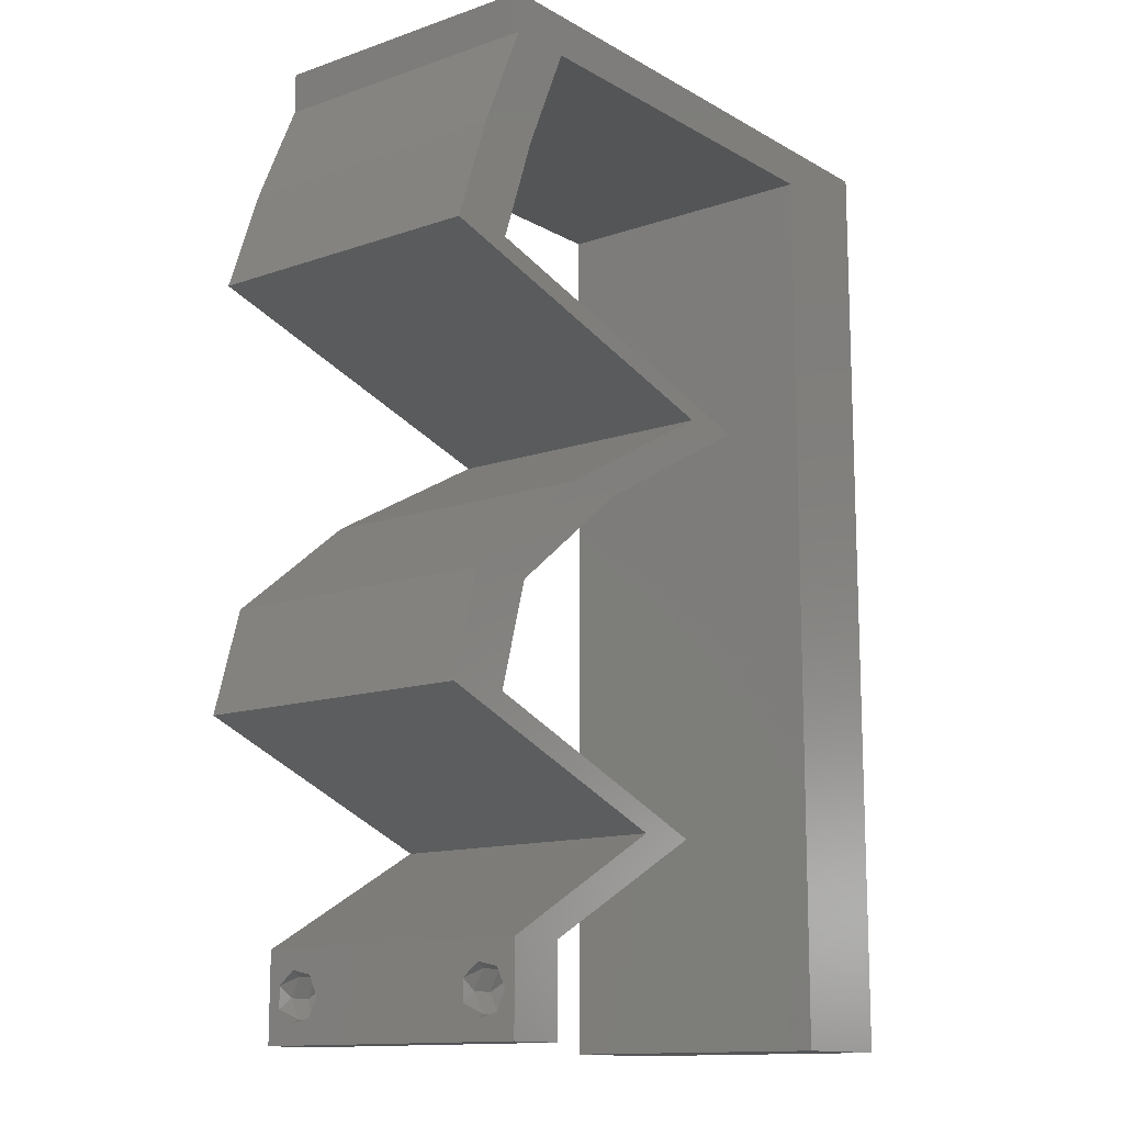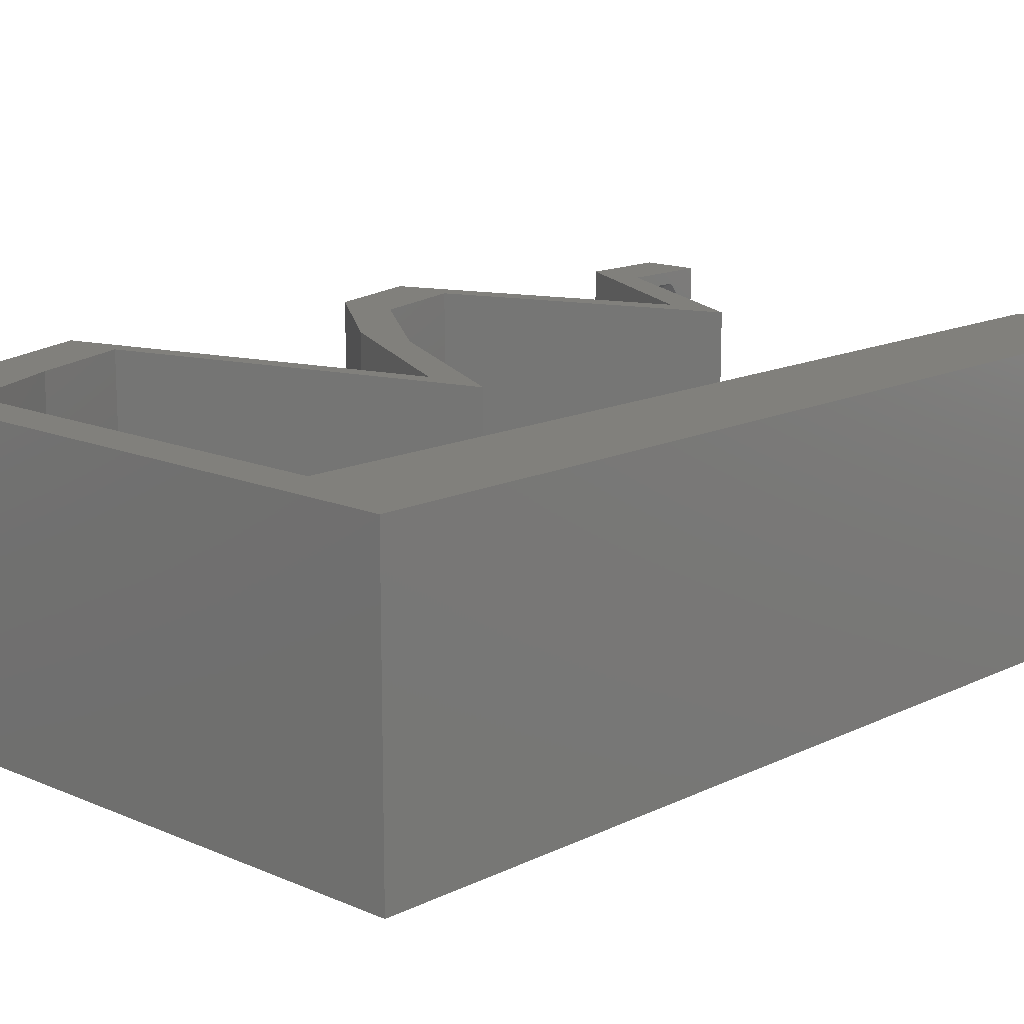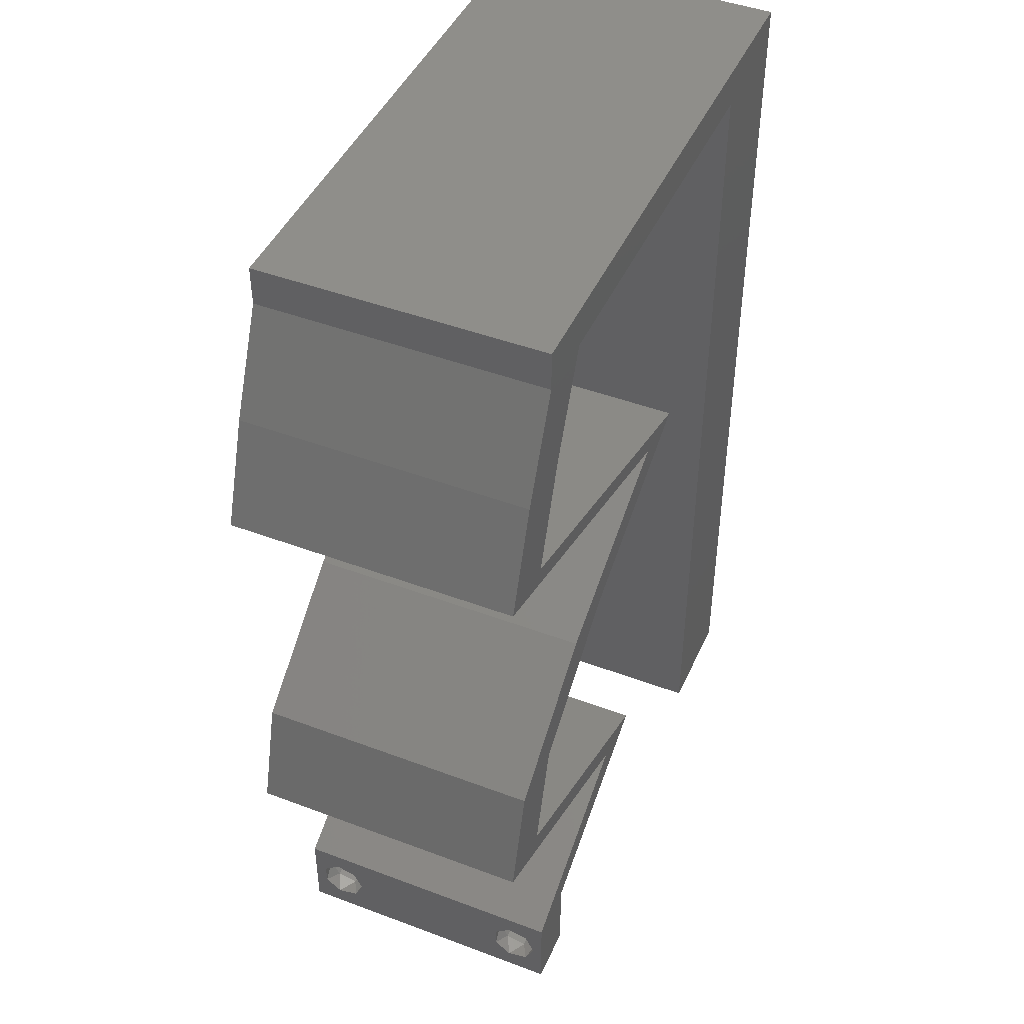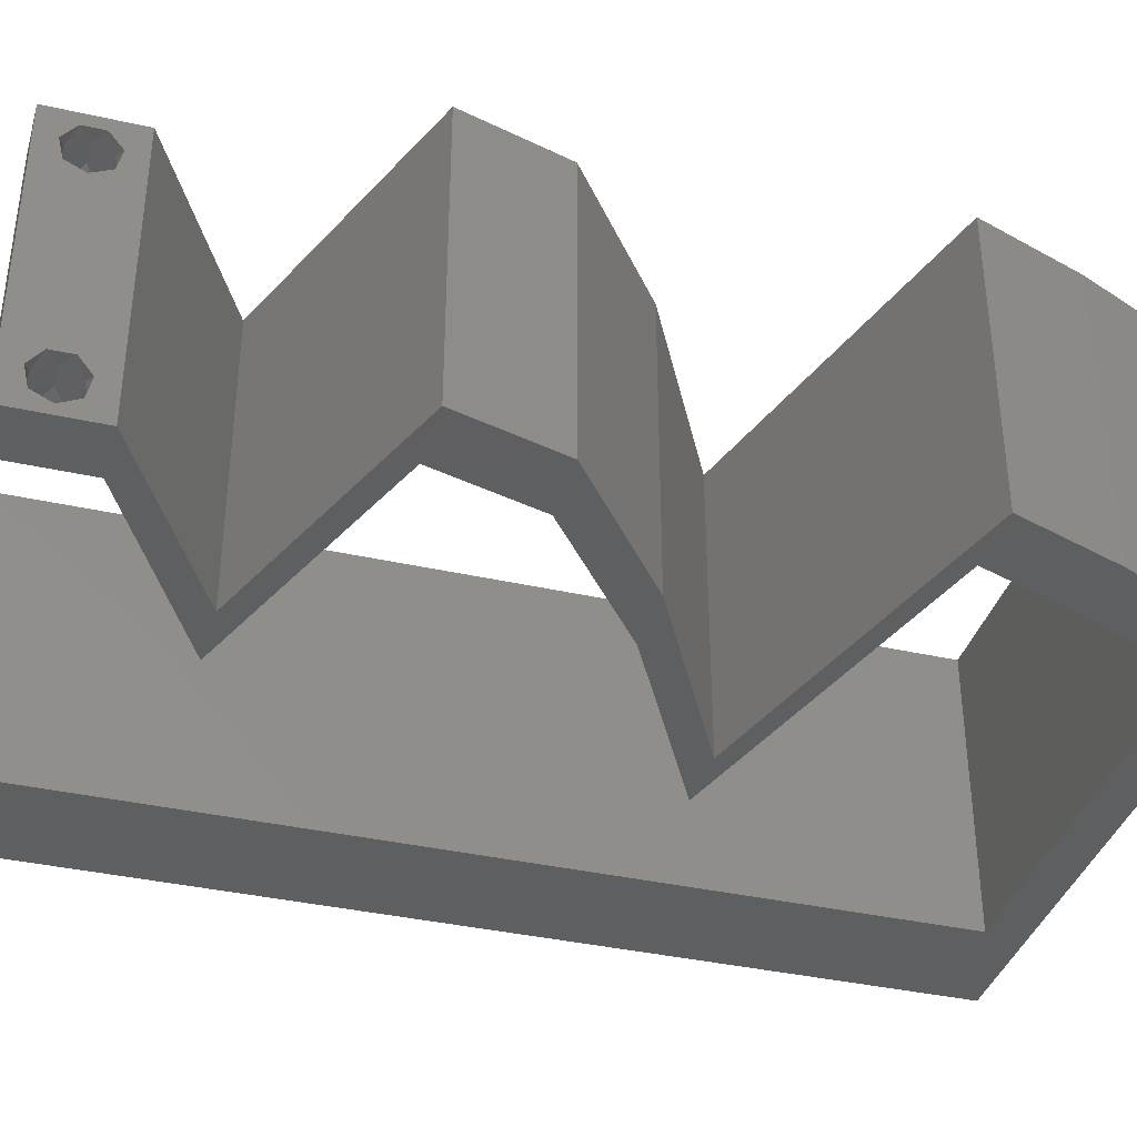
<metadata>
{"format":"stl","ext":"stl","renderer":"f3d","projection":"perspective","resolution":1024,"background":"white","views":[{"elev":-13.2,"azim":128.2,"up":"+Y"},{"elev":14.3,"azim":-136.6,"up":"+Z"},{"elev":45.3,"azim":113.5,"up":"+Y"},{"elev":-37.5,"azim":73.9,"up":"+Z"}]}
</metadata>
<code>
# stl→obj: 272 verts, 548 faces
v 0.04 0 0.01
v 0.04 -0.006 0.01
v 0.04 -0.002262 0.003932
v 0.04 -0.003 0.0159
v 0.04 -0.001671 0.00134
v 0.04 0 0
v 0.04 -0.001343 0.002778
v 0.04 -0.004657 0.002778
v 0.04 -0.006 0
v 0.04 -0.004329 0.00134
v 0.04 -0.003 0.0007
v 0.04 -0.004657 0.01798
v 0.04 -0.003738 0.01913
v 0.04 -0.006 0.02
v 0.04 -0.002262 0.01913
v 0.04 -0.001343 0.01798
v 0.04 0 0.02
v 0.04 -0.001671 0.01654
v 0.04 -0.004329 0.01654
v 0.04 -0.003738 0.003932
v 0.036 -0.006 0.01
v 0.036 0 0.01
v 0.036 -0.002262 0.003932
v 0.036 -0.003 0.0159
v 0.036 -0.001343 0.002778
v 0.036 0 0
v 0.036 -0.001671 0.00134
v 0.036 -0.004329 0.00134
v 0.036 -0.006 0
v 0.036 -0.004657 0.002778
v 0.036 -0.003 0.0007
v 0.036 -0.004657 0.01798
v 0.036 -0.006 0.02
v 0.036 -0.003738 0.01913
v 0.036 0 0.02
v 0.036 -0.001343 0.01798
v 0.036 -0.002262 0.01913
v 0.036 -0.001671 0.01654
v 0.036 -0.004329 0.01654
v 0.036 -0.003738 0.003932
v 0.03923 0.02146 0.02
v 0.04126 0.0143 0.02
v 0.04363 0.02146 0.02
v 0.008 0 0.02
v 0 0 0.02
v 0.004 -0.003 0.02
v 0 -0.006 0.02
v 0.008 -0.006 0.02
v 0.003998 0.005861 0.02
v 0.0356 0.05722 0.02
v 0.04 0.05722 0.02
v 0.04 0.06 0.02
v 0.00798 0.03433 0.02
v 0 0.036 0.02
v 0.004198 0.02911 0.02
v 0.007993 0.01144 0.02
v 0 0.012 0.02
v 0.003995 0.01758 0.02
v 0.038 -0.003 0.02
v 0.007987 0.02289 0.02
v 0 0.024 0.02
v 0.03 0.06 0.02
v 0.04565 0.04291 0.02
v 0.04125 0.04291 0.02
v 0.0375 0.04053 0.02
v 0.01679 0.03576 0.02
v 0.0212 0.03576 0.02
v 0.02494 0.03814 0.02
v 0.02935 0.03814 0.02
v 0.02344 0.03218 0.02
v 0.02784 0.03218 0.02
v 0.03449 0.02861 0.02
v 0.03009 0.02861 0.02
v 0.03628 0.01073 0.02
v 0.04566 0.0143 0.02
v 0.0269 0.007152 0.02
v 0.03188 0.01073 0.02
v 0.0225 0.007152 0.02
v 0.02925 0.003576 0.02
v 0.03345 0.003576 0.02
v 0.0331 0.04053 0.02
v 0 0.048 0.02
v 0.007966 0.05722 0.02
v 0 0.06 0.02
v 0.01 0.06 0.02
v 0.03875 0.05007 0.02
v 0.04315 0.05007 0.02
v 0.02639 0.05722 0.02
v 0.007973 0.04577 0.02
v 0.01718 0.05722 0.02
v 0.02 0.06 0.02
v 0 -0.006 0.01
v 0 -0.003 0.015
v 0 0 0.01
v 0 -0.006 0
v 0 -0.003 0.005
v 0 0 0
v 0.004 -0.006 0.015
v 0.008 -0.006 0.01
v 0.004 -0.006 0.005
v 0.008 -0.006 0
v 0 0.06 0
v 0 0.051 0.0086
v 0 0.06 0.01
v 0 0.009 0.0114
v 0 0.048 0
v 0 0.0415 0.009767
v 0 0.03 0.01
v 0 0.036 0
v 0 0.0185 0.01023
v 0 0.012 0
v 0 0.024 0
v 0 0.005337 0.005128
v 0 0.05466 0.01487
v 0.03923 0.02146 0
v 0.04363 0.02146 0
v 0.04126 0.0143 0
v 0.008 0 0
v 0.004 -0.003 0
v 0.003998 0.005861 0
v 0.0356 0.05722 0
v 0.04 0.06 0
v 0.04 0.05722 0
v 0.00798 0.03433 0
v 0.004198 0.02911 0
v 0.007993 0.01144 0
v 0.003995 0.01758 0
v 0.038 -0.003 0
v 0.007987 0.02289 0
v 0.03 0.06 0
v 0.04125 0.04291 0
v 0.04565 0.04291 0
v 0.0375 0.04053 0
v 0.01679 0.03576 0
v 0.02494 0.03814 0
v 0.0212 0.03576 0
v 0.02935 0.03814 0
v 0.02344 0.03218 0
v 0.02784 0.03218 0
v 0.03449 0.02861 0
v 0.03009 0.02861 0
v 0.04566 0.0143 0
v 0.03628 0.01073 0
v 0.0269 0.007152 0
v 0.0225 0.007152 0
v 0.03188 0.01073 0
v 0.02925 0.003576 0
v 0.03345 0.003576 0
v 0.0331 0.04053 0
v 0.007966 0.05722 0
v 0.01 0.06 0
v 0.04315 0.05007 0
v 0.03875 0.05007 0
v 0.02639 0.05722 0
v 0.007973 0.04577 0
v 0.01718 0.05722 0
v 0.02 0.06 0
v 0.008 0 0.01
v 0.008 -0.003 0.015
v 0.008 -0.003 0.005
v 0.015 0.06 0.01134
v 0.025 0.06 0.008977
v 0.006575 0.06 0.007337
v 0.03344 0.06 0.01273
v 0.04 0.06 0.01
v 0.03407 0.06 0.005945
v 0.005798 0.06 0.01422
v 0.04 0.05722 0.01
v 0.04158 0.05364 0.015
v 0.04315 0.05007 0.01
v 0.04158 0.05364 0.005
v 0.04565 0.04291 0.01
v 0.0444 0.04649 0.015
v 0.0444 0.04649 0.005
v 0.03342 0.03934 0.01249
v 0.03999 0.04126 0.0136
v 0.0212 0.03576 0.01
v 0.02686 0.03742 0.0136
v 0.03927 0.04105 0.006916
v 0.02757 0.03763 0.006916
v 0.03342 0.03934 0.005407
v 0.02775 0.03224 0.007648
v 0.03449 0.02861 0.01
v 0.02527 0.03357 0.01461
v 0.02984 0.03111 0.01465
v 0.03906 0.02503 0.005676
v 0.03906 0.02503 0.01427
v 0.04363 0.02146 0.01
v 0.04566 0.0143 0.01
v 0.04465 0.01788 0.015
v 0.04465 0.01788 0.005
v 0.03359 0.009701 0.007031
v 0.03862 0.01162 0.01247
v 0.0269 0.007152 0.01
v 0.04041 0.0123 0.0056
v 0.03241 0.009251 0.01412
v 0.03336 0.003628 0.007697
v 0.03091 0.004963 0.01462
v 0.03542 0.002503 0.01466
v 0.02915 0.003628 0.007596
v 0.0225 0.007152 0.01
v 0.03127 0.002503 0.01462
v 0.02663 0.004963 0.0146
v 0.03457 0.01176 0.007031
v 0.02954 0.009838 0.01247
v 0.04126 0.0143 0.01
v 0.02775 0.009153 0.0056
v 0.03575 0.01221 0.01412
v 0.04024 0.01788 0.015
v 0.03923 0.02146 0.01
v 0.04024 0.01788 0.005
v 0.03466 0.02503 0.005676
v 0.03466 0.02503 0.01427
v 0.03009 0.02861 0.01
v 0.02334 0.03224 0.007648
v 0.01679 0.03576 0.01
v 0.02543 0.03111 0.01465
v 0.02086 0.03357 0.01461
v 0.02902 0.03934 0.01249
v 0.02245 0.03742 0.0136
v 0.04125 0.04291 0.01
v 0.03559 0.04126 0.0136
v 0.02317 0.03763 0.006884
v 0.03487 0.04105 0.006884
v 0.02902 0.03934 0.005213
v 0.03875 0.05007 0.01
v 0.04 0.04649 0.015
v 0.04 0.04649 0.005
v 0.03717 0.05364 0.015
v 0.0356 0.05722 0.01
v 0.03717 0.05364 0.005
v 0.02178 0.05722 0.01202
v 0.007966 0.05722 0.01
v 0.01456 0.05722 0.01317
v 0.02901 0.05722 0.01317
v 0.01435 0.05722 0.006366
v 0.02178 0.05722 0.004879
v 0.02921 0.05722 0.006366
v 0.007995 0.008592 0.01172
v 0.007971 0.04863 0.01172
v 0.007983 0.02861 0.01003
v 0.007977 0.03957 0.01029
v 0.00799 0.01764 0.01029
v 0.00797 0.05175 0.005
v 0.0375 -0.003738 0.01607
v 0.03727 -0.002262 0.01607
v 0.03871 -0.002229 0.01608
v 0.03888 -0.003738 0.01607
v 0.03727 -0.004329 0.01866
v 0.03873 -0.003 0.0193
v 0.03875 -0.004329 0.01866
v 0.03727 -0.001671 0.01866
v 0.03875 -0.001671 0.01866
v 0.03725 -0.003 0.0193
v 0.03873 -0.001343 0.01722
v 0.03725 -0.001343 0.01722
v 0.03873 -0.004657 0.01722
v 0.03725 -0.004657 0.01722
v 0.0385 -0.002262 0.0008684
v 0.03873 -0.003738 0.0008684
v 0.03726 -0.003758 0.0008785
v 0.03712 -0.002262 0.0008684
v 0.03727 -0.003 0.0041
v 0.03873 -0.001671 0.00346
v 0.03875 -0.003 0.0041
v 0.03873 -0.004329 0.00346
v 0.03727 -0.001343 0.002022
v 0.03875 -0.001343 0.002022
v 0.03727 -0.004657 0.002022
v 0.03875 -0.004657 0.002022
v 0.03725 -0.001671 0.00346
v 0.03725 -0.004329 0.00346
f 1 2 3
f 1 4 2
f 5 6 7
f 8 9 10
f 10 9 11
f 11 6 5
f 12 13 14
f 15 16 17
f 14 15 17
f 17 16 18
f 13 15 14
f 9 6 11
f 8 2 9
f 17 18 1
f 2 19 14
f 19 12 14
f 6 1 7
f 18 4 1
f 4 19 2
f 7 1 3
f 20 2 8
f 3 2 20
f 21 22 23
f 24 22 21
f 25 26 27
f 28 29 30
f 31 29 28
f 27 26 31
f 32 33 34
f 35 36 37
f 37 33 35
f 34 33 37
f 35 38 36
f 26 29 31
f 25 22 26
f 21 33 39
f 39 33 32
f 22 38 35
f 29 21 30
f 39 24 21
f 24 38 22
f 30 21 40
f 40 21 23
f 23 22 25
f 41 42 43
f 44 45 46
f 47 48 46
f 45 44 49
f 50 51 52
f 53 54 55
f 56 57 49
f 57 56 58
f 33 14 59
f 17 35 59
f 60 61 58
f 45 47 46
f 48 44 46
f 61 60 55
f 57 45 49
f 62 50 52
f 63 64 65
f 66 67 68
f 68 67 69
f 70 71 67
f 72 41 43
f 73 41 72
f 73 72 71
f 42 74 75
f 76 77 78
f 77 76 74
f 79 80 76
f 14 17 59
f 17 80 35
f 35 33 59
f 80 79 35
f 74 42 77
f 73 71 70
f 65 64 81
f 44 56 49
f 61 57 58
f 54 61 55
f 81 69 65
f 68 69 81
f 60 53 55
f 56 60 58
f 82 83 84
f 83 85 84
f 51 86 87
f 50 86 51
f 87 64 63
f 86 64 87
f 67 66 70
f 43 42 75
f 79 76 78
f 50 62 88
f 89 83 82
f 83 90 85
f 89 82 54
f 53 89 54
f 90 91 85
f 62 91 88
f 91 90 88
f 92 93 94
f 45 93 47
f 95 96 97
f 94 96 92
f 47 93 92
f 94 93 45
f 92 96 95
f 97 96 94
f 48 98 99
f 92 98 47
f 95 100 92
f 99 100 101
f 47 98 48
f 99 98 92
f 101 100 95
f 92 100 99
f 102 103 104
f 45 105 94
f 106 103 102
f 57 105 45
f 107 108 54
f 109 108 107
f 109 107 106
f 61 108 110
f 54 108 61
f 111 110 112
f 112 108 109
f 110 108 112
f 61 110 57
f 82 107 54
f 97 113 111
f 84 114 82
f 82 103 107
f 111 105 110
f 111 113 105
f 82 114 103
f 110 105 57
f 107 103 106
f 104 114 84
f 94 113 97
f 105 113 94
f 103 114 104
f 115 116 117
f 118 119 97
f 95 119 101
f 97 120 118
f 121 122 123
f 124 125 109
f 126 120 111
f 111 127 126
f 29 128 9
f 6 128 26
f 129 127 112
f 97 119 95
f 101 119 118
f 112 125 129
f 111 120 97
f 130 122 121
f 131 132 133
f 134 135 136
f 135 137 136
f 138 136 139
f 140 116 115
f 141 140 115
f 139 140 141
f 117 142 143
f 144 145 146
f 146 143 144
f 147 144 148
f 9 128 6
f 6 26 148
f 26 128 29
f 148 26 147
f 143 146 117
f 141 138 139
f 133 149 131
f 118 120 126
f 112 127 111
f 109 125 112
f 149 133 137
f 135 149 137
f 129 125 124
f 126 127 129
f 106 102 150
f 150 102 151
f 123 152 153
f 121 123 153
f 152 132 131
f 153 152 131
f 136 138 134
f 117 116 142
f 147 145 144
f 121 154 130
f 155 106 150
f 151 156 150
f 155 109 106
f 124 109 155
f 157 156 151
f 130 154 157
f 154 156 157
f 158 159 99
f 48 159 44
f 118 160 101
f 99 160 158
f 44 159 158
f 99 159 48
f 101 160 99
f 158 160 118
f 151 161 157
f 62 162 91
f 161 162 157
f 91 162 161
f 151 163 161
f 62 164 162
f 157 162 130
f 91 161 85
f 102 163 151
f 104 163 102
f 52 164 62
f 165 164 52
f 162 166 130
f 161 167 85
f 164 166 162
f 163 167 161
f 130 166 122
f 122 166 165
f 84 167 104
f 85 167 84
f 104 167 163
f 165 166 164
f 165 52 51
f 168 165 51
f 123 122 165
f 123 165 168
f 51 169 168
f 170 169 87
f 152 171 170
f 168 171 123
f 87 169 51
f 168 169 170
f 123 171 152
f 170 171 168
f 172 173 63
f 87 173 170
f 132 174 172
f 170 174 152
f 63 173 87
f 170 173 172
f 152 174 132
f 172 174 170
f 69 175 65
f 63 176 172
f 177 178 67
f 172 179 132
f 136 180 177
f 67 178 69
f 65 176 63
f 132 179 133
f 137 180 136
f 175 180 181
f 181 179 175
f 178 180 175
f 175 179 176
f 133 181 137
f 175 176 65
f 69 178 175
f 133 179 181
f 181 180 137
f 177 180 178
f 176 179 172
f 136 182 139
f 139 182 140
f 177 182 136
f 140 182 183
f 67 184 177
f 183 185 72
f 71 184 67
f 72 185 71
f 182 184 185
f 185 184 71
f 183 182 185
f 177 184 182
f 140 186 116
f 43 187 72
f 72 187 183
f 188 187 43
f 188 186 187
f 187 186 183
f 183 186 140
f 116 186 188
f 189 190 75
f 43 190 188
f 188 191 116
f 142 191 189
f 188 190 189
f 75 190 43
f 116 191 142
f 189 191 188
f 143 192 144
f 75 193 189
f 74 193 75
f 144 192 194
f 142 195 143
f 189 195 142
f 76 196 74
f 194 196 76
f 143 195 192
f 196 193 74
f 192 195 193
f 196 192 193
f 193 195 189
f 194 192 196
f 148 197 6
f 144 197 148
f 194 197 144
f 6 197 1
f 76 198 194
f 1 199 17
f 17 199 80
f 80 198 76
f 197 198 199
f 199 198 80
f 1 197 199
f 194 198 197
f 2 14 33
f 21 2 33
f 29 9 2
f 29 2 21
f 26 200 147
f 147 200 145
f 22 200 26
f 145 200 201
f 35 202 22
f 201 203 78
f 202 203 200
f 78 203 79
f 79 202 35
f 79 203 202
f 200 203 201
f 202 200 22
f 146 204 117
f 78 205 201
f 77 205 78
f 117 204 206
f 145 207 146
f 201 207 145
f 42 208 77
f 206 208 42
f 146 207 204
f 208 205 77
f 204 207 205
f 208 204 205
f 205 207 201
f 206 204 208
f 42 209 206
f 210 209 41
f 115 211 210
f 206 211 117
f 41 209 42
f 206 209 210
f 117 211 115
f 210 211 206
f 115 212 141
f 73 213 41
f 41 213 210
f 214 213 73
f 213 212 210
f 214 212 213
f 210 212 115
f 141 212 214
f 141 215 138
f 138 215 134
f 214 215 141
f 134 215 216
f 73 217 214
f 216 218 66
f 70 217 73
f 66 218 70
f 217 218 215
f 70 218 217
f 217 215 214
f 215 218 216
f 81 219 68
f 66 220 216
f 221 222 64
f 216 223 134
f 131 224 221
f 68 220 66
f 64 222 81
f 134 223 135
f 149 224 131
f 225 223 219
f 219 224 225
f 219 223 220
f 222 224 219
f 135 225 149
f 219 220 68
f 81 222 219
f 135 223 225
f 225 224 149
f 221 224 222
f 220 223 216
f 226 227 86
f 64 227 221
f 221 228 131
f 153 228 226
f 86 227 64
f 221 227 226
f 131 228 153
f 226 228 221
f 86 229 226
f 230 229 50
f 121 231 230
f 226 231 153
f 226 229 230
f 50 229 86
f 153 231 121
f 230 231 226
f 90 232 88
f 233 234 83
f 50 235 230
f 83 234 90
f 88 235 50
f 232 236 237
f 237 238 232
f 230 238 121
f 150 236 233
f 234 236 232
f 232 238 235
f 156 236 150
f 121 238 154
f 90 234 232
f 232 235 88
f 154 237 156
f 237 236 156
f 154 238 237
f 235 238 230
f 233 236 234
f 126 239 118
f 83 240 233
f 158 239 44
f 89 240 83
f 44 239 56
f 124 241 129
f 53 242 89
f 56 243 60
f 241 243 129
f 124 242 241
f 241 242 53
f 60 243 241
f 129 243 126
f 60 241 53
f 155 242 124
f 155 244 240
f 243 239 126
f 155 240 242
f 150 244 155
f 242 240 89
f 56 239 243
f 233 244 150
f 240 244 233
f 118 239 158
f 4 24 245
f 24 4 246
f 246 4 247
f 4 245 248
f 249 250 251
f 250 252 253
f 252 250 254
f 250 249 254
f 252 255 253
f 255 252 256
f 257 249 251
f 249 257 258
f 255 256 247
f 256 246 247
f 257 245 258
f 245 257 248
f 15 13 250
f 32 34 249
f 37 36 252
f 15 250 253
f 250 13 251
f 249 34 254
f 37 252 254
f 16 15 253
f 13 12 251
f 34 37 254
f 252 36 256
f 36 38 256
f 32 249 258
f 18 16 255
f 245 39 258
f 39 32 258
f 255 16 253
f 12 19 257
f 12 257 251
f 38 24 246
f 38 246 256
f 18 255 247
f 257 19 248
f 24 39 245
f 19 4 248
f 4 18 247
f 31 11 259
f 11 31 260
f 260 31 261
f 31 259 262
f 263 264 265
f 266 263 265
f 264 267 268
f 269 266 270
f 264 263 271
f 263 266 272
f 267 264 271
f 266 269 272
f 260 269 270
f 269 260 261
f 267 259 268
f 259 267 262
f 20 8 266
f 7 3 264
f 25 27 267
f 28 30 269
f 40 23 263
f 20 266 265
f 7 264 268
f 264 3 265
f 266 8 270
f 40 263 272
f 25 267 271
f 269 30 272
f 263 23 271
f 3 20 265
f 8 10 270
f 5 7 268
f 23 25 271
f 30 40 272
f 259 5 268
f 10 11 260
f 10 260 270
f 28 269 261
f 267 27 262
f 11 5 259
f 27 31 262
f 31 28 261

</code>
